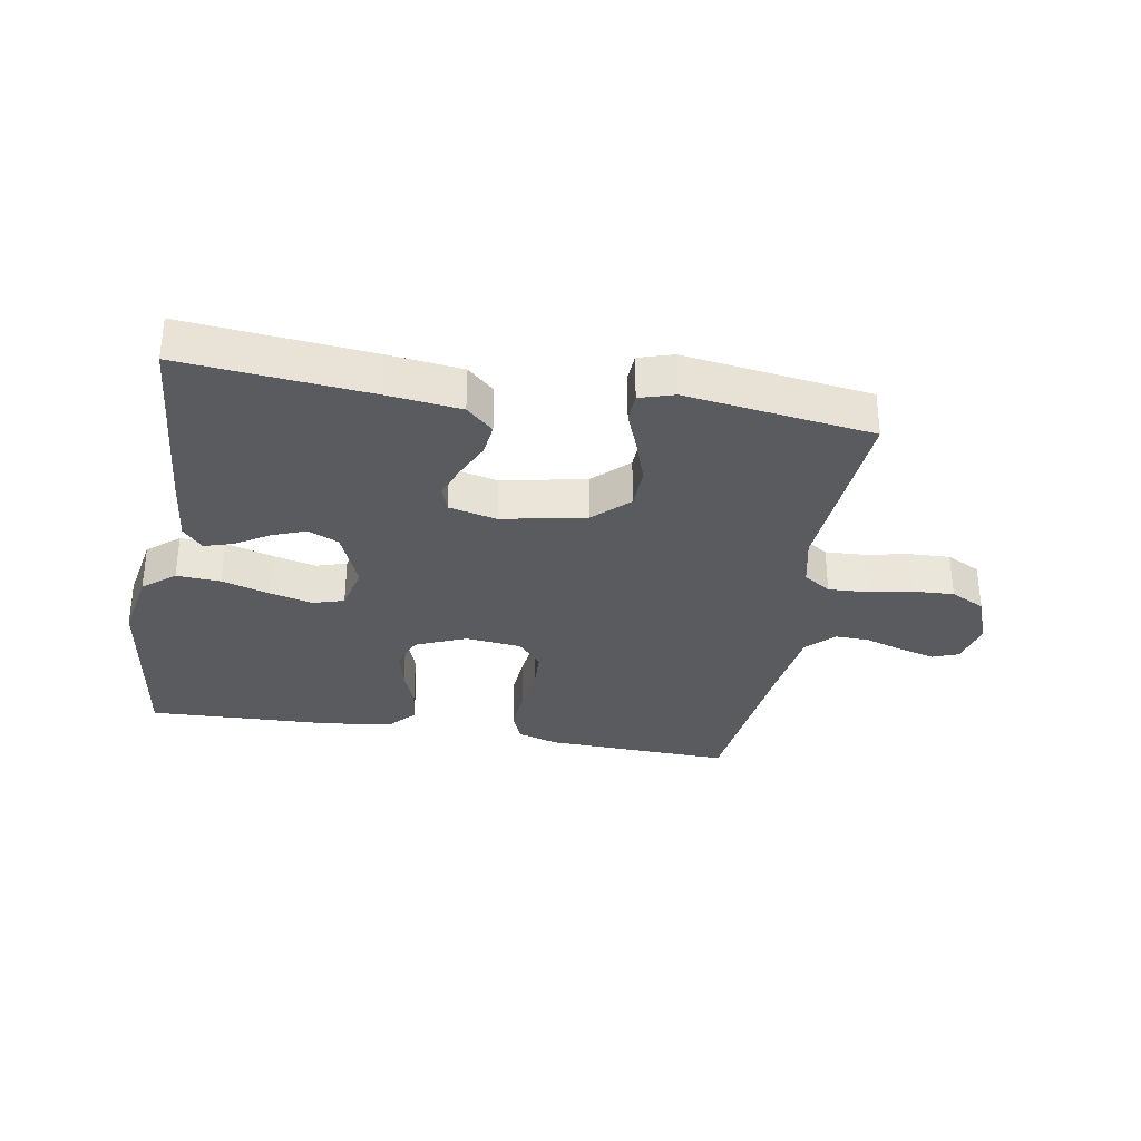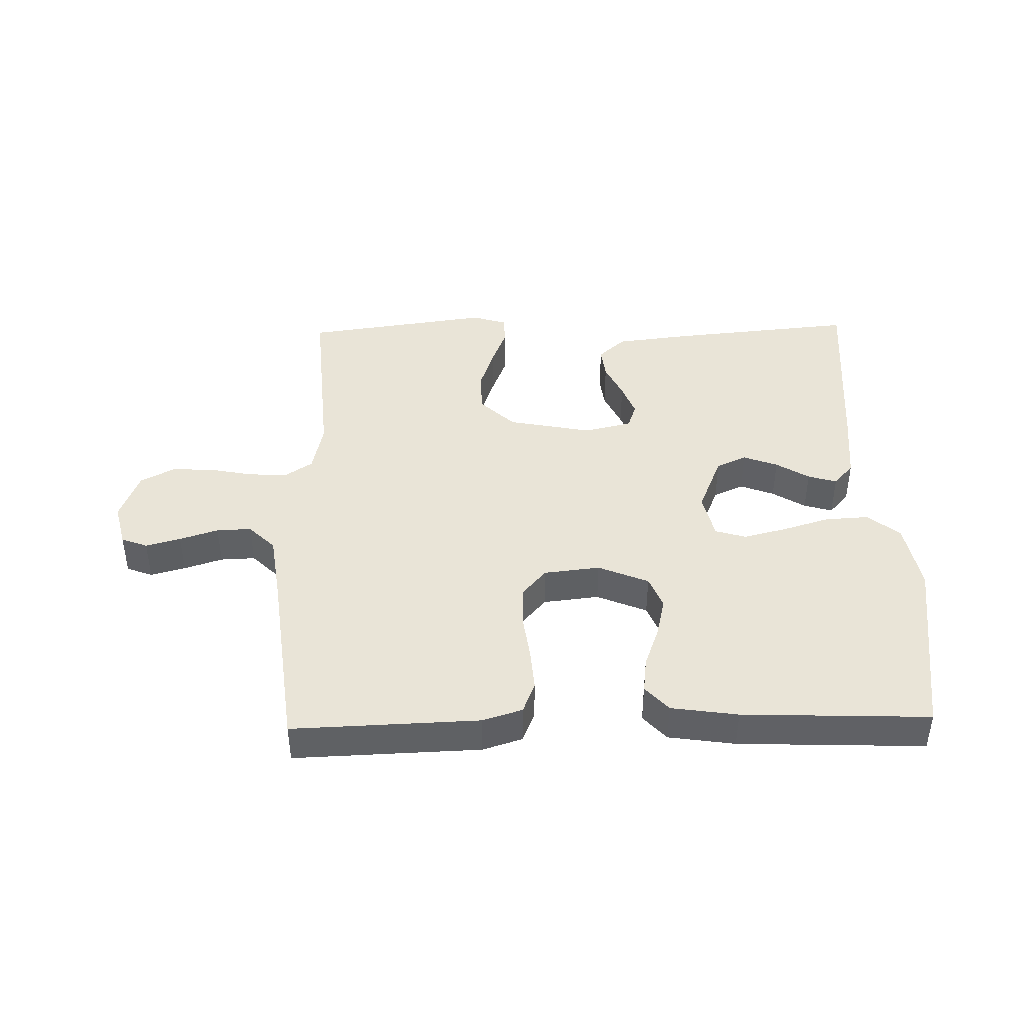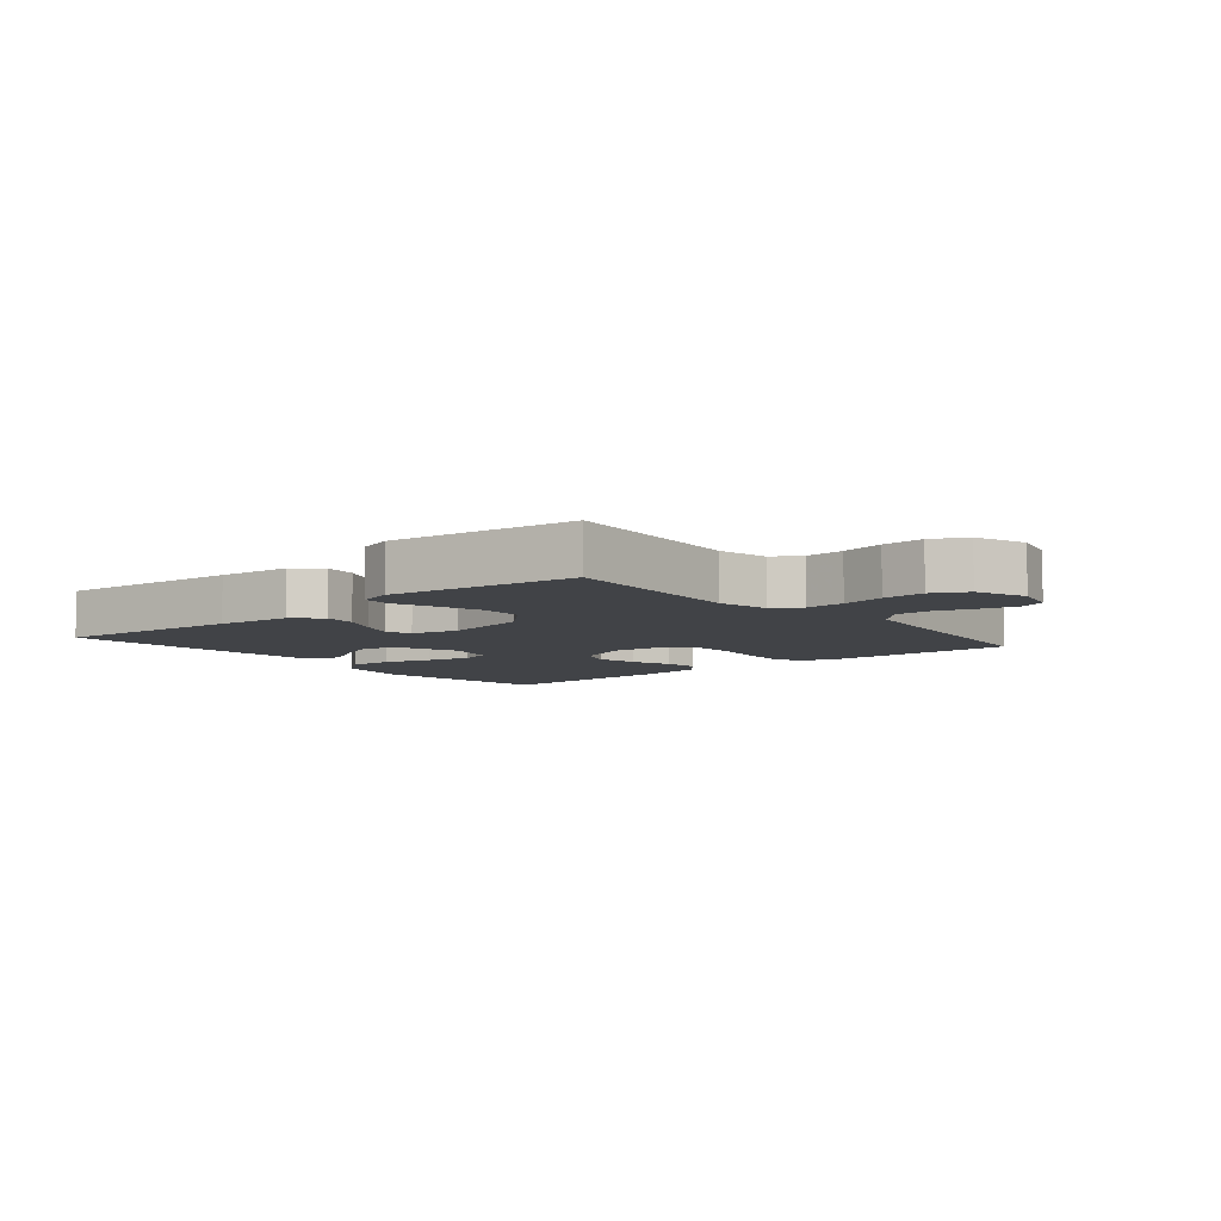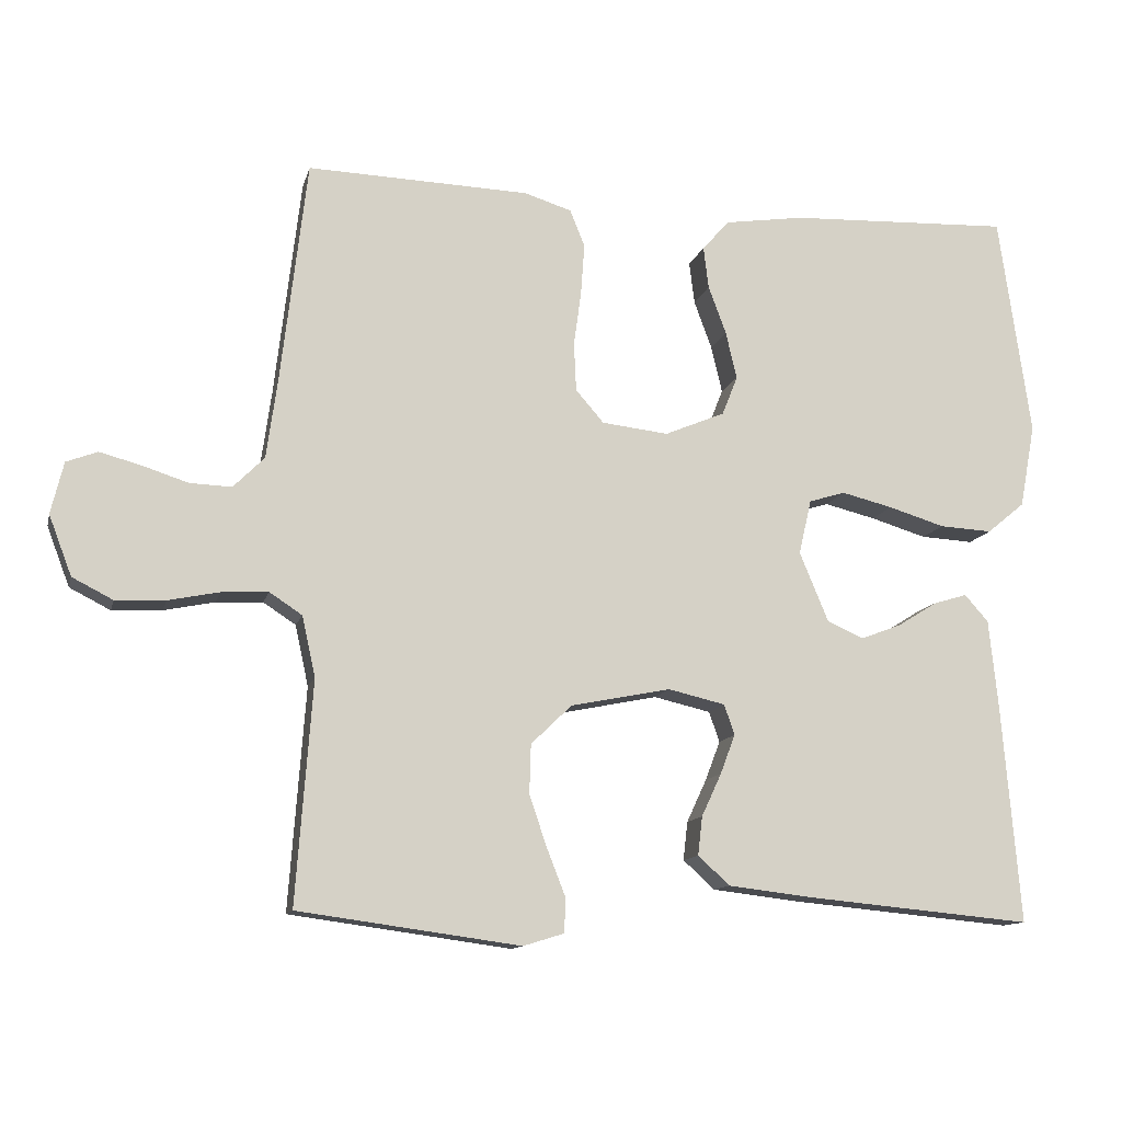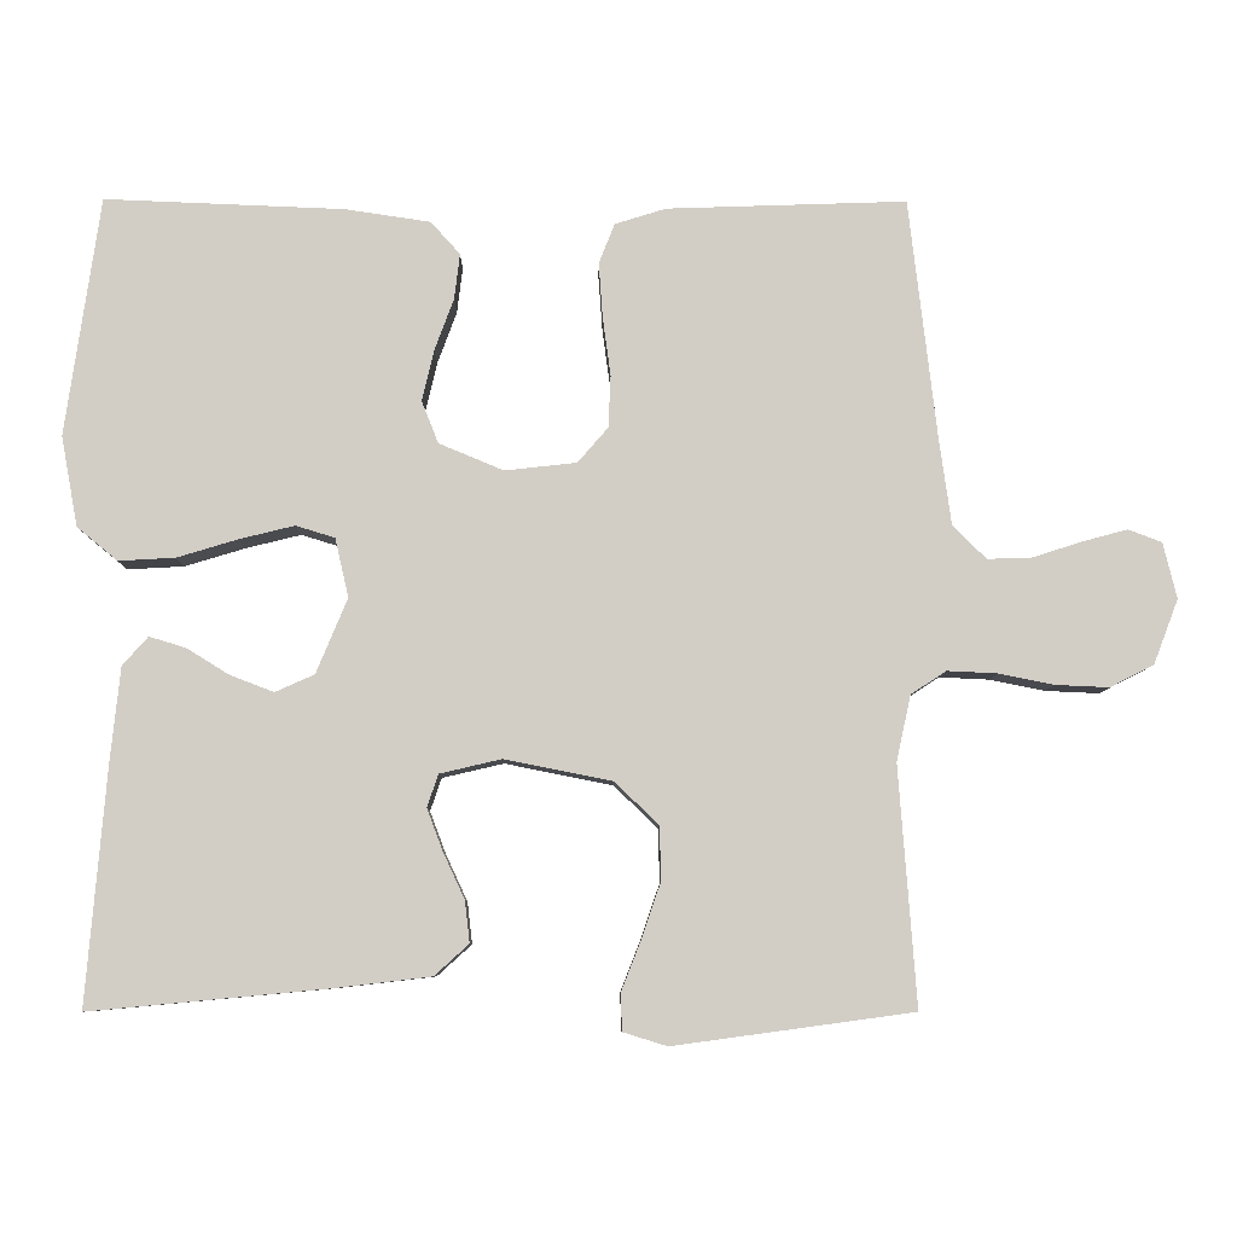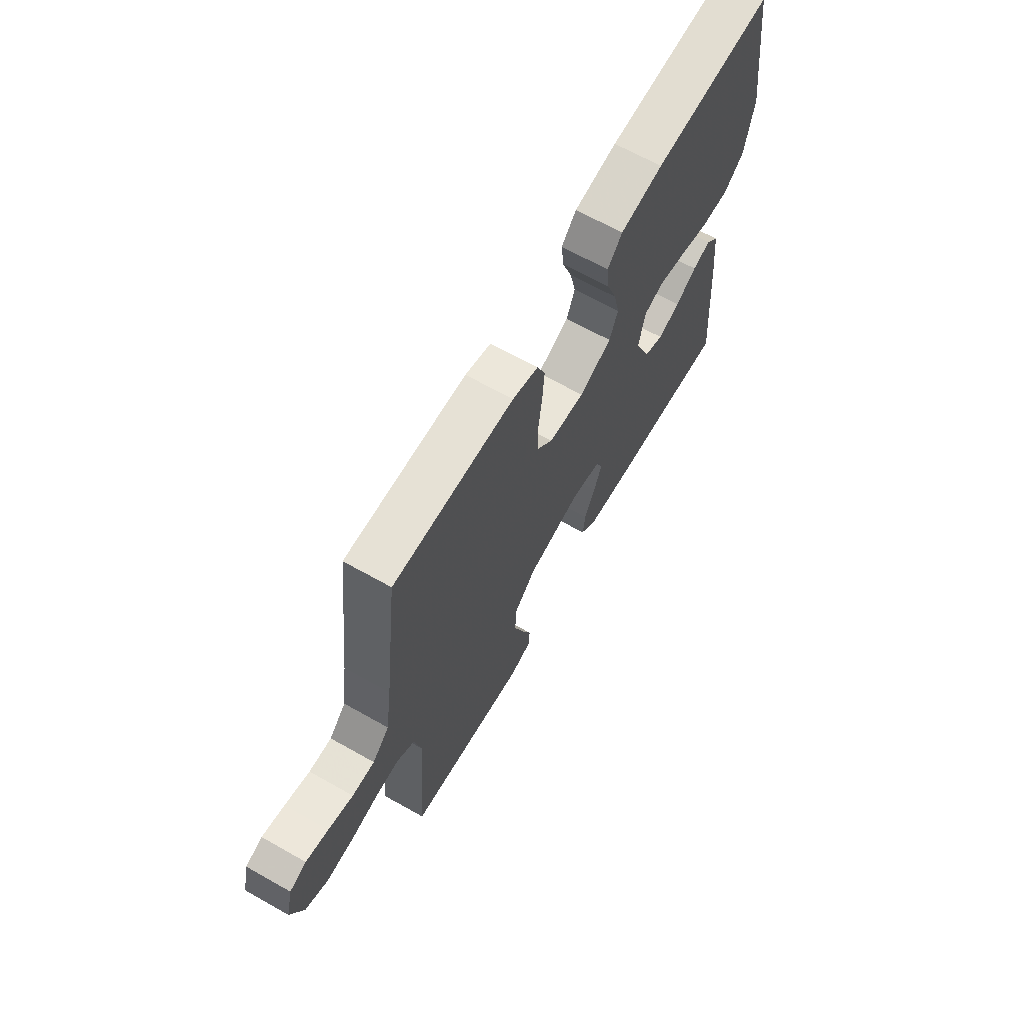
<metadata>
{"format":"obj","ext":"obj","renderer":"f3d","projection":"perspective","resolution":1024,"background":"white","views":[{"elev":-32.5,"azim":170.2,"up":"+Y"},{"elev":42.9,"azim":-1.4,"up":"+Y"},{"elev":-7.2,"azim":-140.0,"up":"+Y"},{"elev":-12.1,"azim":-13.4,"up":"+Z"},{"elev":-7.6,"azim":179.4,"up":"+Z"},{"elev":66.2,"azim":-60.5,"up":"+Z"}]}
</metadata>
<code>
v 0.5 0.07 0.5
v 0.543 0.07 0.2
v 0.522 0.07 0.087
v 0.471 0.07 0.045
v 0.4 0.07 0.049
v 0.324 0.07 0.072
v 0.255 0.07 0.089
v 0.206 0.07 0.074
v 0.189 0.07 0
v 0.228 0.07 -0.094
v 0.277 0.07 -0.116
v 0.332 0.07 -0.095
v 0.385 0.07 -0.062
v 0.431 0.07 -0.048
v 0.463 0.07 -0.084
v 0.475 0.07 -0.2
v 0.5 0.07 -0.5
v 0.2 0.07 -0.472
v 0.081 0.07 -0.458
v 0.038 0.07 -0.419
v 0.044 0.07 -0.367
v 0.071 0.07 -0.309
v 0.091 0.07 -0.256
v 0.077 0.07 -0.215
v 0 0.07 -0.197
v -0.135 0.07 -0.224
v -0.19 0.07 -0.277
v -0.192 0.07 -0.344
v -0.168 0.07 -0.414
v -0.143 0.07 -0.478
v -0.145 0.07 -0.524
v -0.2 0.07 -0.541
v -0.5 0.07 -0.5
v -0.478 0.07 -0.2
v -0.496 0.07 -0.118
v -0.54 0.07 -0.089
v -0.603 0.07 -0.092
v -0.672 0.07 -0.106
v -0.739 0.07 -0.109
v -0.794 0.07 -0.081
v -0.825 0.07 0
v -0.808 0.07 0.07
v -0.766 0.07 0.086
v -0.71 0.07 0.071
v -0.648 0.07 0.051
v -0.592 0.07 0.049
v -0.55 0.07 0.091
v -0.535 0.07 0.2
v -0.5 0.07 0.5
v -0.2 0.07 0.49
v -0.136 0.07 0.47
v -0.116 0.07 0.42
v -0.121 0.07 0.351
v -0.131 0.07 0.277
v -0.128 0.07 0.212
v -0.09 0.07 0.168
v 0 0.07 0.158
v 0.081 0.07 0.192
v 0.102 0.07 0.245
v 0.087 0.07 0.309
v 0.063 0.07 0.374
v 0.056 0.07 0.431
v 0.093 0.07 0.472
v 0.2 0.07 0.488
v 0.5 0 0.5
v 0.543 0 0.2
v 0.522 0 0.087
v 0.471 0 0.045
v 0.4 0 0.049
v 0.324 0 0.072
v 0.255 0 0.089
v 0.206 0 0.074
v 0.189 0 0
v 0.228 0 -0.094
v 0.277 0 -0.116
v 0.332 0 -0.095
v 0.385 0 -0.062
v 0.431 0 -0.048
v 0.463 0 -0.084
v 0.475 0 -0.2
v 0.5 0 -0.5
v 0.2 0 -0.472
v 0.081 0 -0.458
v 0.038 0 -0.419
v 0.044 0 -0.367
v 0.071 0 -0.309
v 0.091 0 -0.256
v 0.077 0 -0.215
v 0 0 -0.197
v -0.135 0 -0.224
v -0.19 0 -0.277
v -0.192 0 -0.344
v -0.168 0 -0.414
v -0.143 0 -0.478
v -0.145 0 -0.524
v -0.2 0 -0.541
v -0.5 0 -0.5
v -0.478 0 -0.2
v -0.496 0 -0.118
v -0.54 0 -0.089
v -0.603 0 -0.092
v -0.672 0 -0.106
v -0.739 0 -0.109
v -0.794 0 -0.081
v -0.825 0 0
v -0.808 0 0.07
v -0.766 0 0.086
v -0.71 0 0.071
v -0.648 0 0.051
v -0.592 0 0.049
v -0.55 0 0.091
v -0.535 0 0.2
v -0.5 0 0.5
v -0.2 0 0.49
v -0.136 0 0.47
v -0.116 0 0.42
v -0.121 0 0.351
v -0.131 0 0.277
v -0.128 0 0.212
v -0.09 0 0.168
v 0 0 0.158
v 0.081 0 0.192
v 0.102 0 0.245
v 0.087 0 0.309
v 0.063 0 0.374
v 0.056 0 0.431
v 0.093 0 0.472
v 0.2 0 0.488
f 60 61 62 63
f 59 60 63 64
f 58 59 64 1
f 51 52 53 54
f 49 50 51 54
f 48 49 54 55
f 47 48 55 56
f 42 43 44 45
f 40 41 42 45
f 40 45 46
f 37 38 39 40
f 36 37 40 46
f 35 36 46 47
f 31 32 33 34
f 29 30 31 34
f 28 29 34 35
f 27 28 35 47
f 19 20 21 22
f 19 22 23
f 18 19 23
f 17 18 23 24
f 15 16 17 24
f 12 13 14 15
f 11 12 15 24
f 3 4 5 6
f 3 6 7
f 58 1 2 3
f 57 58 3 7
f 26 27 47 56
f 25 26 56 57
f 10 11 24 25
f 9 10 25 57
f 8 9 57
f 7 8 57
f 127 126 125 124
f 128 127 124 123
f 65 128 123 122
f 118 117 116 115
f 118 115 114 113
f 119 118 113 112
f 120 119 112 111
f 109 108 107 106
f 109 106 105 104
f 110 109 104
f 104 103 102 101
f 110 104 101 100
f 111 110 100 99
f 98 97 96 95
f 98 95 94 93
f 99 98 93 92
f 111 99 92 91
f 86 85 84 83
f 87 86 83
f 87 83 82
f 88 87 82 81
f 88 81 80 79
f 79 78 77 76
f 88 79 76 75
f 70 69 68 67
f 71 70 67
f 67 66 65 122
f 71 67 122 121
f 120 111 91 90
f 121 120 90 89
f 89 88 75 74
f 121 89 74 73
f 121 73 72
f 121 72 71
f 1 65 66 2
f 2 66 67 3
f 3 67 68 4
f 4 68 69 5
f 5 69 70 6
f 6 70 71 7
f 7 71 72 8
f 8 72 73 9
f 9 73 74 10
f 10 74 75 11
f 11 75 76 12
f 12 76 77 13
f 13 77 78 14
f 14 78 79 15
f 15 79 80 16
f 16 80 81 17
f 17 81 82 18
f 18 82 83 19
f 19 83 84 20
f 20 84 85 21
f 21 85 86 22
f 22 86 87 23
f 23 87 88 24
f 24 88 89 25
f 25 89 90 26
f 26 90 91 27
f 27 91 92 28
f 28 92 93 29
f 29 93 94 30
f 30 94 95 31
f 31 95 96 32
f 32 96 97 33
f 33 97 98 34
f 34 98 99 35
f 35 99 100 36
f 36 100 101 37
f 37 101 102 38
f 38 102 103 39
f 39 103 104 40
f 40 104 105 41
f 41 105 106 42
f 42 106 107 43
f 43 107 108 44
f 44 108 109 45
f 45 109 110 46
f 46 110 111 47
f 47 111 112 48
f 48 112 113 49
f 49 113 114 50
f 50 114 115 51
f 51 115 116 52
f 52 116 117 53
f 53 117 118 54
f 54 118 119 55
f 55 119 120 56
f 56 120 121 57
f 57 121 122 58
f 58 122 123 59
f 59 123 124 60
f 60 124 125 61
f 61 125 126 62
f 62 126 127 63
f 63 127 128 64
f 64 128 65 1

</code>
